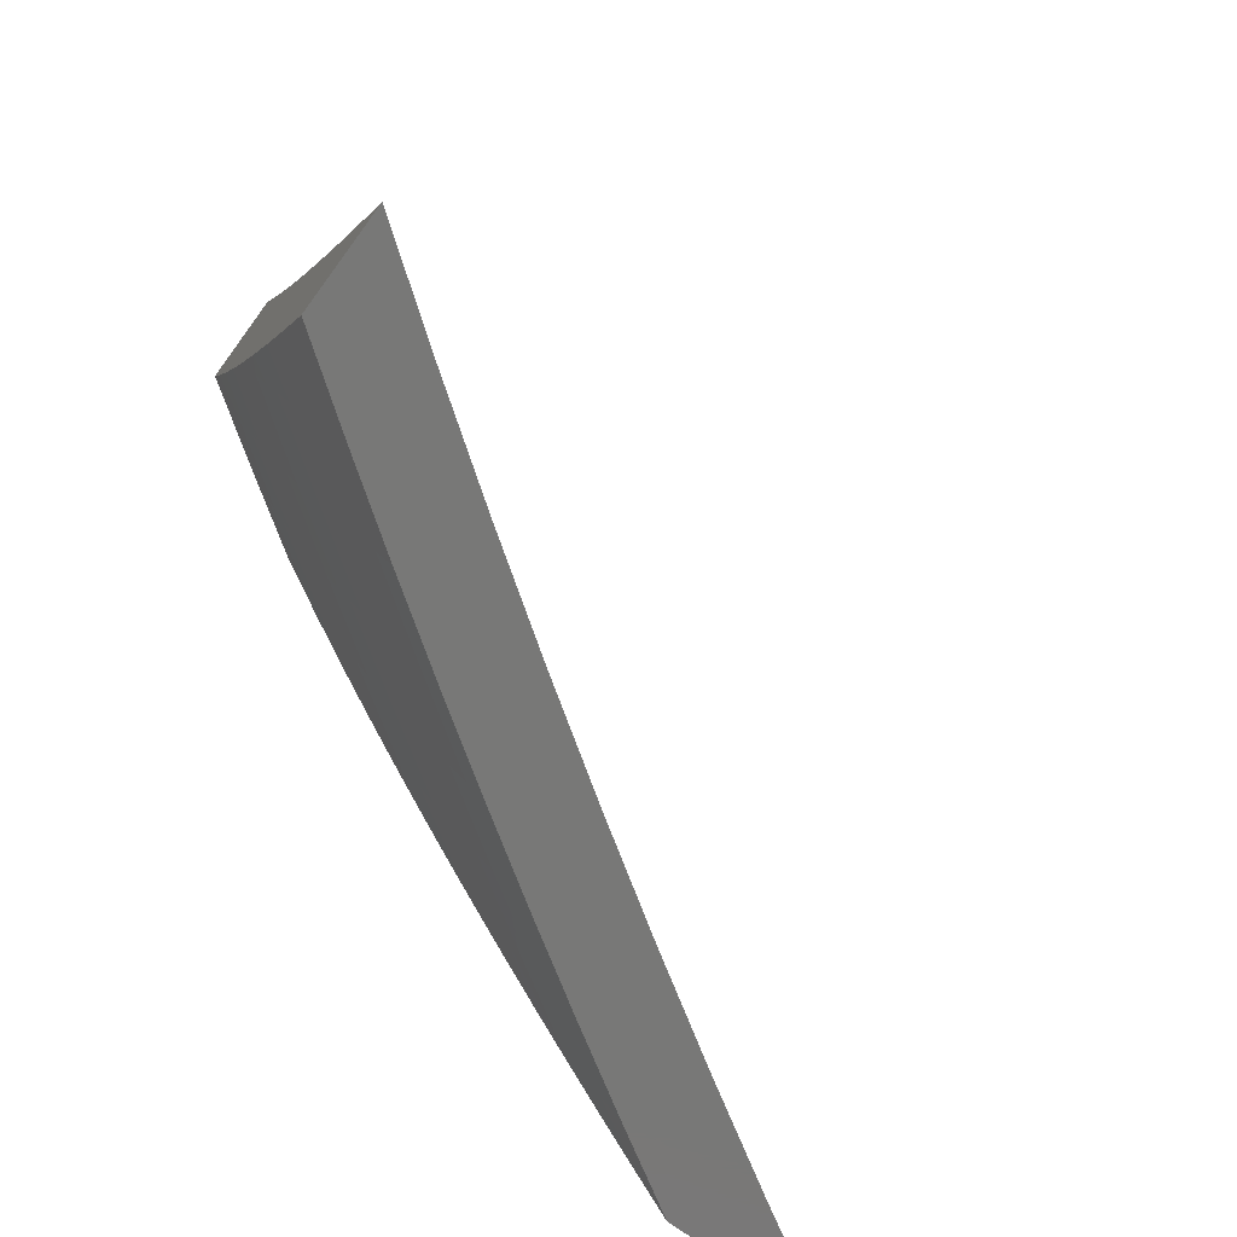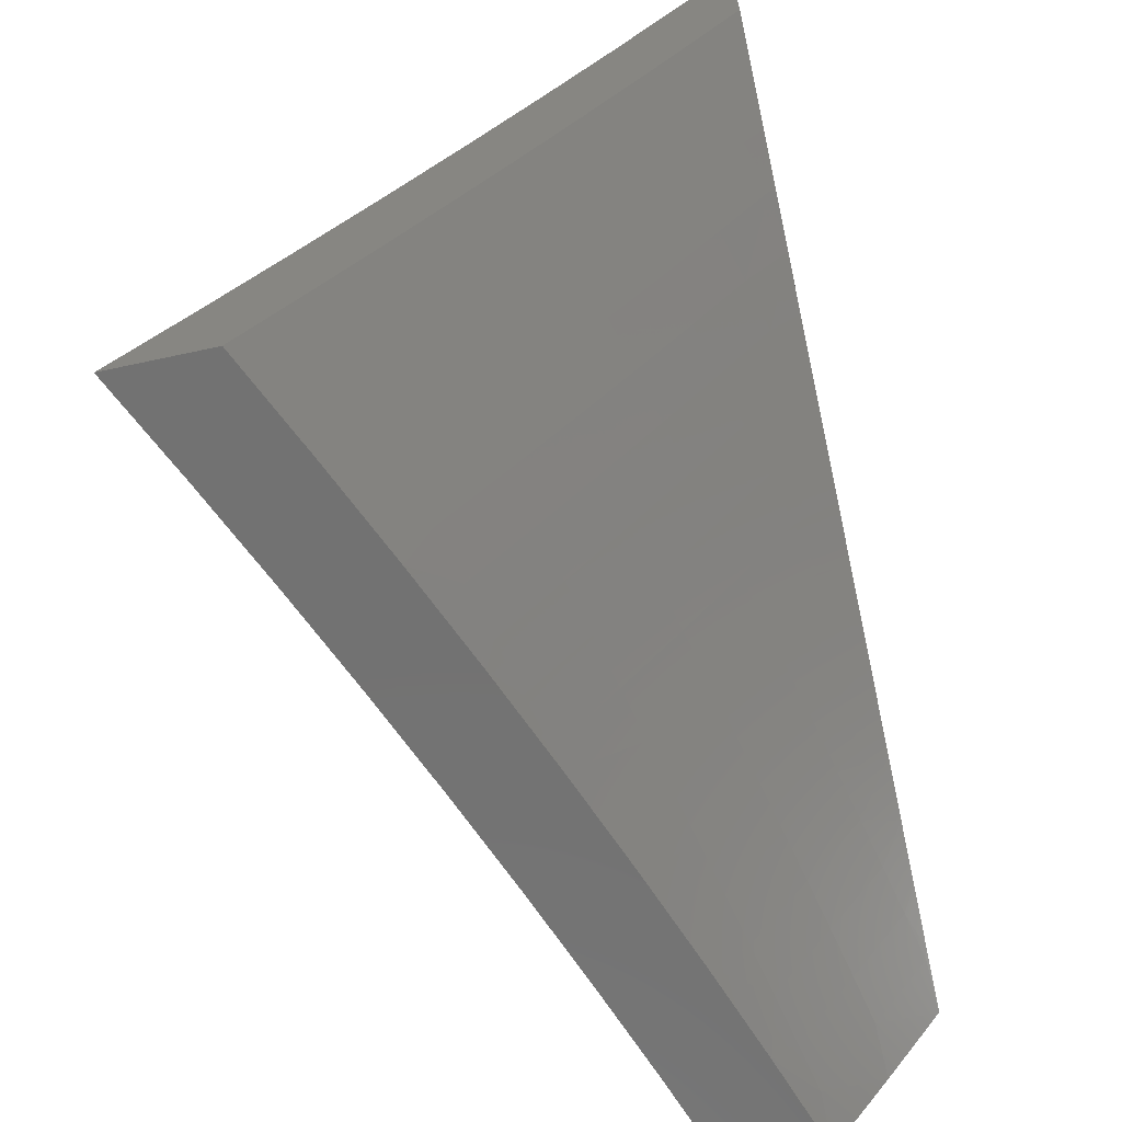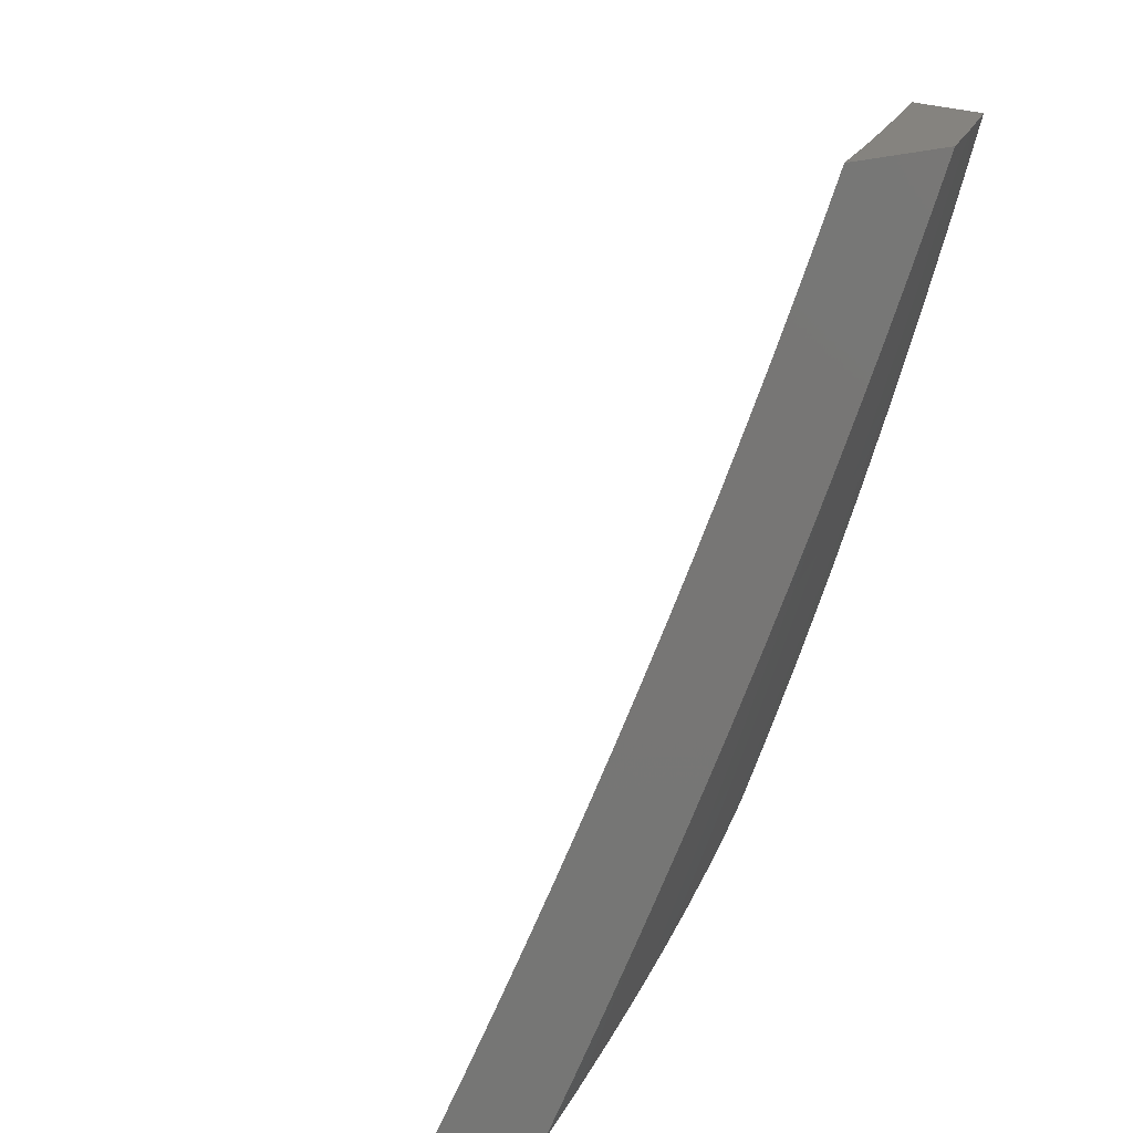
<metadata>
{"format":"stl","ext":"stl","renderer":"f3d","projection":"perspective","resolution":1024,"background":"white","views":[{"elev":-70.8,"azim":53.6,"up":"+Z"},{"elev":-64.1,"azim":-167.6,"up":"+Y"},{"elev":18.7,"azim":-129.3,"up":"+Z"}]}
</metadata>
<code>
# stl→obj: 316 verts, 628 faces
v -8.417 -6 -3.877
v -8.363 -6 -4
v -8.424 -5.954 -3.94
v -8.448 -5.884 -4
v -8.466 -5.896 -3.94
v -8.509 -5.837 -3.94
v -8.484 -5.908 -3.88
v -8.526 -5.849 -3.88
v -8.501 -5.92 -3.82
v -8.543 -5.861 -3.82
v -8.517 -5.931 -3.76
v -8.56 -5.872 -3.76
v -8.534 -5.943 -3.7
v -8.577 -5.883 -3.7
v -8.55 -5.954 -3.64
v -8.593 -5.895 -3.64
v -8.566 -5.965 -3.58
v -8.609 -5.905 -3.58
v -8.581 -5.976 -3.52
v -8.624 -5.916 -3.52
v -8.596 -5.986 -3.46
v -8.64 -5.927 -3.46
v -8.611 -5.997 -3.399
v -8.655 -5.937 -3.399
v -8.616 -6 -3.38
v -8.669 -5.947 -3.339
v -8.662 -6 -3.254
v -8.684 -5.957 -3.279
v -8.698 -5.966 -3.219
v -8.727 -5.897 -3.279
v -8.741 -5.907 -3.219
v -8.783 -5.846 -3.219
v -8.797 -5.856 -3.159
v -8.839 -5.795 -3.159
v -8.853 -5.804 -3.098
v -8.895 -5.743 -3.098
v -8.908 -5.751 -3.038
v -8.95 -5.69 -3.038
v -8.938 -5.725 -3
v -9 -5.632 -3
v -8.99 -5.628 -3.038
v -9 -5.6 -3.065
v -8.977 -5.62 -3.098
v -9 -5.568 -3.13
v -8.963 -5.611 -3.159
v -9 -5.535 -3.195
v -8.948 -5.602 -3.219
v -8.988 -5.54 -3.219
v -8.934 -5.593 -3.279
v -8.974 -5.531 -3.279
v -8.919 -5.584 -3.339
v -8.959 -5.522 -3.339
v -8.904 -5.574 -3.399
v -8.944 -5.513 -3.399
v -8.888 -5.564 -3.46
v -8.928 -5.503 -3.46
v -8.872 -5.554 -3.52
v -8.912 -5.493 -3.52
v -8.856 -5.544 -3.58
v -8.896 -5.483 -3.58
v -8.84 -5.534 -3.64
v -8.88 -5.473 -3.64
v -8.823 -5.524 -3.7
v -8.863 -5.463 -3.7
v -8.806 -5.513 -3.76
v -8.846 -5.452 -3.76
v -8.789 -5.502 -3.82
v -8.829 -5.442 -3.82
v -8.772 -5.491 -3.88
v -8.811 -5.431 -3.88
v -8.754 -5.48 -3.94
v -8.793 -5.42 -3.94
v -8.774 -5.41 -4
v -8.832 -5.359 -3.94
v -8.851 -5.289 -4
v -8.87 -5.299 -3.94
v -8.908 -5.238 -3.94
v -8.926 -5.248 -3.88
v -8.964 -5.187 -3.88
v -8.981 -5.197 -3.82
v -9 -5.166 -3.821
v -9 -5.206 -3.76
v -8.532 -5.768 -4
v -8.551 -5.778 -3.94
v -8.568 -5.79 -3.88
v -8.585 -5.802 -3.82
v -8.602 -5.813 -3.76
v -8.619 -5.824 -3.7
v -8.635 -5.835 -3.64
v -8.651 -5.846 -3.58
v -8.667 -5.857 -3.52
v -8.682 -5.867 -3.46
v -8.697 -5.877 -3.399
v -8.712 -5.887 -3.339
v -8.592 -5.719 -3.94
v -8.615 -5.65 -4
v -8.633 -5.66 -3.94
v -8.674 -5.6 -3.94
v -8.692 -5.612 -3.88
v -8.732 -5.552 -3.88
v -8.749 -5.563 -3.82
v -8.695 -5.531 -4
v -8.714 -5.54 -3.94
v -8.926 -5.167 -4
v -8.945 -5.176 -3.94
v -9 -5.126 -3.881
v -8.982 -5.115 -3.94
v -9 -5.043 -4
v -9 -5.085 -3.941
v -8.999 -5.208 -3.76
v -9 -5.245 -3.699
v -8.962 -5.269 -3.76
v -8.979 -5.279 -3.7
v -8.923 -5.33 -3.76
v -8.941 -5.341 -3.7
v -8.885 -5.392 -3.76
v -8.902 -5.402 -3.7
v -9 -5.284 -3.637
v -8.996 -5.289 -3.64
v -8.957 -5.351 -3.64
v -8.919 -5.412 -3.64
v -9 -5.322 -3.575
v -8.974 -5.361 -3.58
v -9 -5.359 -3.513
v -8.99 -5.37 -3.52
v -9 -5.395 -3.45
v -8.951 -5.432 -3.52
v -8.967 -5.442 -3.46
v -8.983 -5.451 -3.399
v -9 -5.431 -3.387
v -8.998 -5.46 -3.339
v -9 -5.466 -3.323
v -9 -5.501 -3.259
v -8.876 -5.817 -3
v -8.867 -5.813 -3.038
v -8.811 -5.865 -3.098
v -8.755 -5.916 -3.159
v -8.712 -5.976 -3.159
v -8.824 -5.874 -3.038
v -8.812 -5.909 -3
v -8.782 -5.934 -3.038
v -8.747 -6 -3
v -8.739 -5.994 -3.038
v -8.705 -6 -3.127
v -8.726 -5.985 -3.098
v -8.569 -6 -3.505
v -8.52 -6 -3.63
v -8.469 -6 -3.754
v -8.458 -5.978 -3.82
v -8.474 -5.99 -3.76
v -8.441 -5.966 -3.88
v -8.61 -5.731 -3.88
v -8.651 -5.671 -3.88
v -8.627 -5.742 -3.82
v -8.668 -5.683 -3.82
v -8.709 -5.623 -3.82
v -8.644 -5.754 -3.76
v -8.685 -5.694 -3.76
v -8.726 -5.634 -3.76
v -8.767 -5.574 -3.76
v -8.661 -5.765 -3.7
v -8.702 -5.705 -3.7
v -8.743 -5.645 -3.7
v -8.783 -5.584 -3.7
v -8.677 -5.776 -3.64
v -8.718 -5.716 -3.64
v -8.759 -5.655 -3.64
v -8.8 -5.595 -3.64
v -8.693 -5.786 -3.58
v -8.735 -5.726 -3.58
v -8.776 -5.666 -3.58
v -8.816 -5.605 -3.58
v -8.709 -5.797 -3.52
v -8.75 -5.736 -3.52
v -8.792 -5.676 -3.52
v -8.832 -5.615 -3.52
v -8.724 -5.807 -3.46
v -8.766 -5.747 -3.46
v -8.807 -5.686 -3.46
v -8.848 -5.625 -3.46
v -8.739 -5.817 -3.399
v -8.781 -5.757 -3.399
v -8.822 -5.696 -3.399
v -8.863 -5.635 -3.399
v -8.754 -5.827 -3.339
v -8.796 -5.766 -3.339
v -8.837 -5.706 -3.339
v -8.878 -5.645 -3.339
v -8.769 -5.837 -3.279
v -8.811 -5.776 -3.279
v -8.852 -5.715 -3.279
v -8.893 -5.654 -3.279
v -8.768 -5.925 -3.098
v -8.825 -5.786 -3.219
v -8.881 -5.734 -3.159
v -8.936 -5.681 -3.098
v -8.867 -5.725 -3.219
v -8.908 -5.663 -3.219
v -8.922 -5.672 -3.159
v -8.85 -5.37 -3.88
v -8.888 -5.309 -3.88
v -8.868 -5.381 -3.82
v -8.906 -5.32 -3.82
v -8.944 -5.259 -3.82
v -8.935 -5.422 -3.58
v -9 -5.23 -4
v -8.939 -5.328 -4
v -9 -5.27 -3.94
v -8.957 -5.339 -3.941
v -9 -5.31 -3.88
v -8.975 -5.349 -3.883
v -8.992 -5.359 -3.824
v -8.93 -5.458 -3.824
v -8.947 -5.468 -3.765
v -8.883 -5.566 -3.765
v -8.9 -5.576 -3.706
v -8.819 -5.663 -3.765
v -8.835 -5.674 -3.706
v -8.769 -5.772 -3.706
v -8.785 -5.782 -3.647
v -8.718 -5.878 -3.647
v -8.733 -5.889 -3.588
v -8.649 -5.975 -3.647
v -8.664 -5.985 -3.588
v -8.637 -6 -3.63
v -8.679 -5.996 -3.529
v -8.686 -6 -3.505
v -8.748 -5.899 -3.529
v -8.764 -5.909 -3.47
v -8.816 -5.802 -3.529
v -8.831 -5.812 -3.47
v -8.883 -5.704 -3.529
v -8.898 -5.714 -3.47
v -8.963 -5.616 -3.47
v -8.978 -5.626 -3.411
v -9 -5.571 -3.449
v -9 -5.606 -3.386
v -8.993 -5.635 -3.352
v -9 -5.64 -3.323
v -8.928 -5.733 -3.352
v -8.942 -5.742 -3.293
v -8.875 -5.841 -3.293
v -8.889 -5.85 -3.234
v -8.821 -5.948 -3.234
v -8.835 -5.957 -3.175
v -8.777 -6 -3.254
v -8.82 -6 -3.127
v -8.895 -5.437 -3.941
v -8.877 -5.427 -4
v -8.832 -5.534 -3.941
v -8.814 -5.524 -4
v -8.768 -5.631 -3.941
v -8.75 -5.621 -4
v -8.702 -5.728 -3.941
v -8.685 -5.717 -4
v -8.635 -5.823 -3.941
v -8.618 -5.812 -4
v -8.551 -5.906 -4
v -8.568 -5.918 -3.941
v -8.482 -6 -4
v -8.536 -6 -3.877
v -8.587 -6 -3.754
v -8.601 -5.941 -3.824
v -8.585 -5.93 -3.883
v -8.652 -5.835 -3.883
v -8.633 -5.964 -3.706
v -8.617 -5.953 -3.765
v -8.686 -5.857 -3.765
v -8.669 -5.846 -3.824
v -8.736 -5.75 -3.824
v -8.719 -5.739 -3.883
v -8.785 -5.642 -3.883
v -8.85 -5.545 -3.883
v -8.732 -6 -3.38
v -8.778 -5.919 -3.411
v -8.846 -5.822 -3.411
v -8.913 -5.724 -3.411
v -8.793 -5.929 -3.352
v -8.807 -5.938 -3.293
v -8.862 -6 -3
v -8.861 -5.975 -3.057
v -8.848 -5.966 -3.116
v -8.903 -5.859 -3.175
v -8.956 -5.752 -3.234
v -9 -5.673 -3.259
v -8.931 -5.9 -3
v -8.93 -5.877 -3.057
v -8.916 -5.868 -3.116
v -8.984 -5.769 -3.116
v -8.97 -5.76 -3.175
v -9 -5.738 -3.13
v -9 -5.706 -3.195
v -9 -5.8 -3
v -8.997 -5.778 -3.057
v -9 -5.769 -3.065
v -9 -5.535 -3.512
v -8.948 -5.607 -3.529
v -8.867 -5.694 -3.588
v -8.8 -5.792 -3.588
v -9 -5.5 -3.574
v -8.932 -5.597 -3.588
v -8.851 -5.684 -3.647
v -8.996 -5.497 -3.588
v -9 -5.463 -3.636
v -8.98 -5.488 -3.647
v -9 -5.426 -3.698
v -8.964 -5.478 -3.706
v -9 -5.388 -3.759
v -9 -5.349 -3.82
v -8.913 -5.448 -3.883
v -8.867 -5.556 -3.824
v -8.802 -5.653 -3.824
v -8.752 -5.761 -3.765
v -8.702 -5.868 -3.706
v -8.916 -5.587 -3.647
v -8.861 -5.832 -3.352
f 1 2 3
f 3 2 4
f 3 4 5
f 5 4 6
f 5 6 7
f 7 6 8
f 7 8 9
f 9 8 10
f 9 10 11
f 11 10 12
f 11 12 13
f 13 12 14
f 13 14 15
f 15 14 16
f 15 16 17
f 17 16 18
f 17 18 19
f 19 18 20
f 19 20 21
f 21 20 22
f 21 22 23
f 23 22 24
f 23 24 25
f 25 24 26
f 25 26 27
f 27 26 28
f 27 28 29
f 29 28 30
f 29 30 31
f 31 30 32
f 31 32 33
f 33 32 34
f 33 34 35
f 35 34 36
f 35 36 37
f 37 36 38
f 37 38 39
f 39 38 40
f 40 38 41
f 40 41 42
f 42 41 43
f 42 43 44
f 44 43 45
f 44 45 46
f 46 45 47
f 46 47 48
f 48 47 49
f 48 49 50
f 50 49 51
f 50 51 52
f 52 51 53
f 52 53 54
f 54 53 55
f 54 55 56
f 56 55 57
f 56 57 58
f 58 57 59
f 58 59 60
f 60 59 61
f 60 61 62
f 62 61 63
f 62 63 64
f 64 63 65
f 64 65 66
f 66 65 67
f 66 67 68
f 68 67 69
f 68 69 70
f 70 69 71
f 70 71 72
f 72 71 73
f 72 73 74
f 74 73 75
f 74 75 76
f 76 75 77
f 76 77 78
f 78 77 79
f 78 79 80
f 80 79 81
f 80 81 82
f 4 83 6
f 6 83 84
f 6 84 8
f 8 84 85
f 8 85 10
f 10 85 86
f 10 86 12
f 12 86 87
f 12 87 14
f 14 87 88
f 14 88 16
f 16 88 89
f 16 89 18
f 18 89 90
f 18 90 20
f 20 90 91
f 20 91 22
f 22 91 92
f 22 92 24
f 24 92 93
f 24 93 26
f 26 93 94
f 26 94 28
f 28 94 30
f 84 83 95
f 95 83 96
f 95 96 97
f 97 96 98
f 97 98 99
f 99 98 100
f 99 100 101
f 101 100 67
f 101 67 65
f 96 102 98
f 98 102 103
f 98 103 100
f 100 103 69
f 100 69 67
f 103 102 71
f 71 102 73
f 75 104 77
f 77 104 105
f 77 105 79
f 79 105 106
f 79 106 81
f 105 104 107
f 107 104 108
f 107 108 109
f 109 106 107
f 107 106 105
f 80 82 110
f 110 82 111
f 110 111 112
f 112 111 113
f 112 113 114
f 114 113 115
f 114 115 116
f 116 115 117
f 116 117 66
f 66 117 64
f 111 118 113
f 113 118 119
f 113 119 115
f 115 119 120
f 115 120 117
f 117 120 121
f 117 121 64
f 64 121 62
f 118 122 119
f 119 122 120
f 120 122 123
f 123 122 124
f 123 124 125
f 125 124 126
f 125 126 127
f 127 126 128
f 127 128 58
f 58 128 56
f 128 126 129
f 129 126 130
f 129 130 131
f 131 130 132
f 131 132 52
f 52 132 50
f 132 133 50
f 50 133 48
f 133 46 48
f 39 134 37
f 37 134 135
f 37 135 35
f 35 135 136
f 35 136 33
f 33 136 137
f 33 137 31
f 31 137 138
f 31 138 29
f 29 138 27
f 135 134 139
f 139 134 140
f 139 140 141
f 141 140 142
f 141 142 143
f 143 142 144
f 143 144 145
f 145 144 138
f 145 138 137
f 144 27 138
f 25 146 23
f 23 146 21
f 147 17 146
f 146 17 19
f 146 19 21
f 148 13 147
f 147 13 15
f 147 15 17
f 1 149 148
f 148 149 150
f 148 150 11
f 11 150 9
f 149 1 151
f 151 1 3
f 151 3 5
f 9 150 149
f 5 7 151
f 151 7 149
f 7 9 149
f 11 13 148
f 85 84 152
f 152 84 95
f 152 95 153
f 153 95 97
f 153 97 99
f 86 85 154
f 154 85 152
f 154 152 155
f 155 152 153
f 155 153 156
f 156 153 99
f 156 99 101
f 87 86 157
f 157 86 154
f 157 154 158
f 158 154 155
f 158 155 159
f 159 155 156
f 159 156 160
f 160 156 101
f 160 101 65
f 88 87 161
f 161 87 157
f 161 157 162
f 162 157 158
f 162 158 163
f 163 158 159
f 163 159 164
f 164 159 160
f 164 160 63
f 63 160 65
f 89 88 165
f 165 88 161
f 165 161 166
f 166 161 162
f 166 162 167
f 167 162 163
f 167 163 168
f 168 163 164
f 168 164 61
f 61 164 63
f 90 89 169
f 169 89 165
f 169 165 170
f 170 165 166
f 170 166 171
f 171 166 167
f 171 167 172
f 172 167 168
f 172 168 59
f 59 168 61
f 91 90 173
f 173 90 169
f 173 169 174
f 174 169 170
f 174 170 175
f 175 170 171
f 175 171 176
f 176 171 172
f 176 172 57
f 57 172 59
f 92 91 177
f 177 91 173
f 177 173 178
f 178 173 174
f 178 174 179
f 179 174 175
f 179 175 180
f 180 175 176
f 180 176 55
f 55 176 57
f 93 92 181
f 181 92 177
f 181 177 182
f 182 177 178
f 182 178 183
f 183 178 179
f 183 179 184
f 184 179 180
f 184 180 53
f 53 180 55
f 94 93 185
f 185 93 181
f 185 181 186
f 186 181 182
f 186 182 187
f 187 182 183
f 187 183 188
f 188 183 184
f 188 184 51
f 51 184 53
f 30 94 189
f 189 94 185
f 189 185 190
f 190 185 186
f 190 186 191
f 191 186 187
f 191 187 192
f 192 187 188
f 192 188 49
f 49 188 51
f 143 145 193
f 193 145 137
f 193 137 136
f 139 141 193
f 193 141 143
f 139 193 136
f 190 194 189
f 189 194 32
f 189 32 30
f 32 194 34
f 34 194 195
f 34 195 36
f 36 195 196
f 36 196 38
f 38 196 41
f 194 190 197
f 197 190 191
f 197 191 198
f 198 191 192
f 198 192 47
f 47 192 49
f 139 136 135
f 71 69 103
f 198 199 197
f 197 199 195
f 197 195 194
f 195 199 196
f 196 199 43
f 196 43 41
f 47 45 198
f 198 45 199
f 45 43 199
f 70 72 200
f 200 72 74
f 200 74 201
f 201 74 76
f 201 76 78
f 116 66 68
f 68 70 202
f 202 70 200
f 202 200 203
f 203 200 201
f 203 201 204
f 204 201 78
f 204 78 80
f 127 58 60
f 60 62 205
f 205 62 121
f 205 121 123
f 123 121 120
f 131 52 54
f 128 129 56
f 56 129 54
f 129 131 54
f 203 114 202
f 202 114 116
f 202 116 68
f 114 203 112
f 112 203 204
f 112 204 110
f 110 204 80
f 123 125 205
f 205 125 127
f 205 127 60
f 206 207 208
f 208 207 209
f 208 209 210
f 210 209 211
f 210 211 212
f 212 211 213
f 212 213 214
f 214 213 215
f 214 215 216
f 216 215 217
f 216 217 218
f 218 217 219
f 218 219 220
f 220 219 221
f 220 221 222
f 222 221 223
f 222 223 224
f 224 223 225
f 224 225 226
f 226 225 227
f 226 227 228
f 228 227 229
f 228 229 230
f 230 229 231
f 230 231 232
f 232 231 233
f 232 233 234
f 234 233 235
f 234 235 236
f 236 235 237
f 237 235 238
f 237 238 239
f 239 238 240
f 239 240 241
f 241 240 242
f 241 242 243
f 243 242 244
f 243 244 245
f 245 244 246
f 245 246 247
f 209 207 248
f 248 207 249
f 248 249 250
f 250 249 251
f 250 251 252
f 252 251 253
f 252 253 254
f 254 253 255
f 254 255 256
f 256 255 257
f 256 257 258
f 256 258 259
f 259 258 260
f 259 260 261
f 262 263 261
f 261 263 264
f 261 264 259
f 259 264 265
f 259 265 256
f 256 265 254
f 225 266 262
f 262 266 267
f 262 267 263
f 263 267 268
f 263 268 269
f 269 268 270
f 269 270 271
f 271 270 272
f 271 272 252
f 252 272 273
f 252 273 250
f 250 273 248
f 227 274 229
f 229 274 275
f 229 275 231
f 231 275 276
f 231 276 233
f 233 276 277
f 233 277 235
f 235 277 238
f 275 274 278
f 278 274 246
f 278 246 279
f 279 246 244
f 279 244 242
f 280 281 247
f 247 281 282
f 247 282 245
f 245 282 283
f 245 283 243
f 243 283 284
f 243 284 241
f 241 284 285
f 241 285 239
f 280 286 281
f 281 286 287
f 281 287 288
f 288 287 289
f 288 289 290
f 290 289 291
f 290 291 292
f 286 293 287
f 287 293 294
f 287 294 289
f 289 294 295
f 289 295 291
f 293 295 294
f 290 292 284
f 284 292 285
f 236 296 234
f 234 296 297
f 234 297 232
f 232 297 298
f 232 298 230
f 230 298 299
f 230 299 228
f 228 299 222
f 228 222 224
f 296 300 297
f 297 300 301
f 297 301 298
f 298 301 302
f 298 302 299
f 299 302 220
f 299 220 222
f 301 300 303
f 303 300 304
f 303 304 305
f 305 304 306
f 305 306 307
f 307 306 308
f 307 308 214
f 214 308 212
f 308 309 212
f 212 309 210
f 211 209 310
f 310 209 248
f 310 248 273
f 211 310 213
f 213 310 311
f 213 311 215
f 215 311 312
f 215 312 217
f 217 312 313
f 217 313 219
f 219 313 314
f 219 314 221
f 221 314 266
f 221 266 223
f 223 266 225
f 311 310 273
f 214 216 307
f 307 216 315
f 307 315 305
f 305 315 301
f 305 301 303
f 312 311 272
f 272 311 273
f 302 301 315
f 302 315 218
f 218 315 216
f 240 238 277
f 313 312 270
f 270 312 272
f 220 302 218
f 240 277 316
f 316 277 276
f 316 276 278
f 278 276 275
f 288 290 283
f 283 290 284
f 252 254 271
f 271 254 265
f 271 265 269
f 269 265 264
f 269 264 263
f 314 313 268
f 268 313 270
f 279 242 316
f 316 242 240
f 279 316 278
f 281 288 282
f 282 288 283
f 266 314 267
f 267 314 268
f 226 228 224
f 42 291 40
f 40 291 295
f 40 295 293
f 291 42 292
f 292 42 44
f 292 44 285
f 285 44 46
f 285 46 239
f 239 46 133
f 239 133 237
f 237 133 132
f 237 132 236
f 236 132 130
f 236 130 296
f 296 130 126
f 296 126 300
f 300 126 124
f 300 124 304
f 304 124 122
f 304 122 306
f 306 122 118
f 306 118 308
f 308 118 111
f 308 111 309
f 309 111 82
f 309 82 210
f 210 82 81
f 210 81 208
f 208 81 206
f 206 81 106
f 206 106 109
f 109 108 206
f 108 104 206
f 206 104 207
f 207 104 75
f 207 75 249
f 249 75 73
f 249 73 251
f 251 73 102
f 251 102 253
f 253 102 255
f 255 102 96
f 255 96 257
f 257 96 83
f 257 83 258
f 258 83 4
f 258 4 260
f 260 4 2
f 142 140 280
f 280 140 286
f 286 140 134
f 286 134 39
f 40 293 39
f 39 293 286
f 2 1 260
f 260 1 261
f 261 1 148
f 261 148 262
f 262 148 147
f 262 147 225
f 225 147 146
f 225 146 227
f 227 146 25
f 227 25 274
f 274 25 27
f 274 27 246
f 246 27 144
f 246 144 247
f 247 144 142
f 247 142 280

</code>
